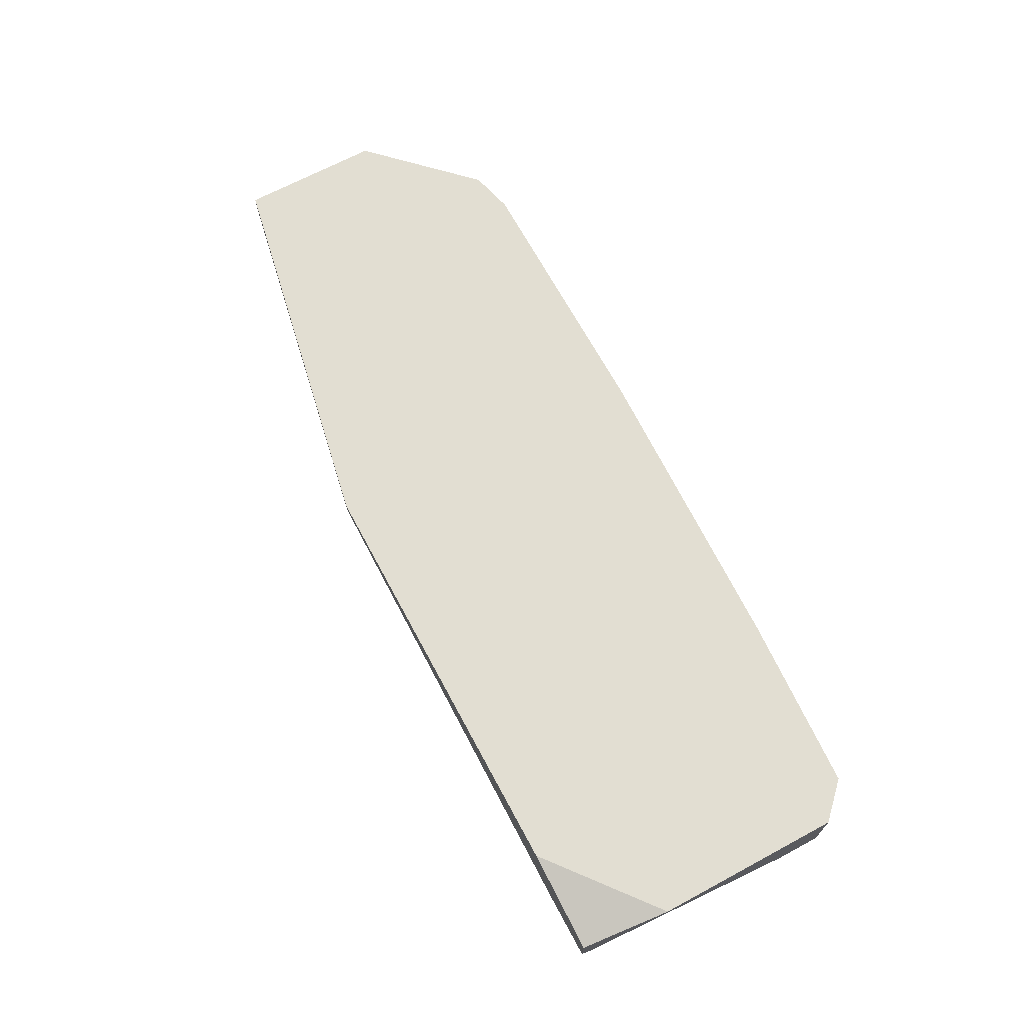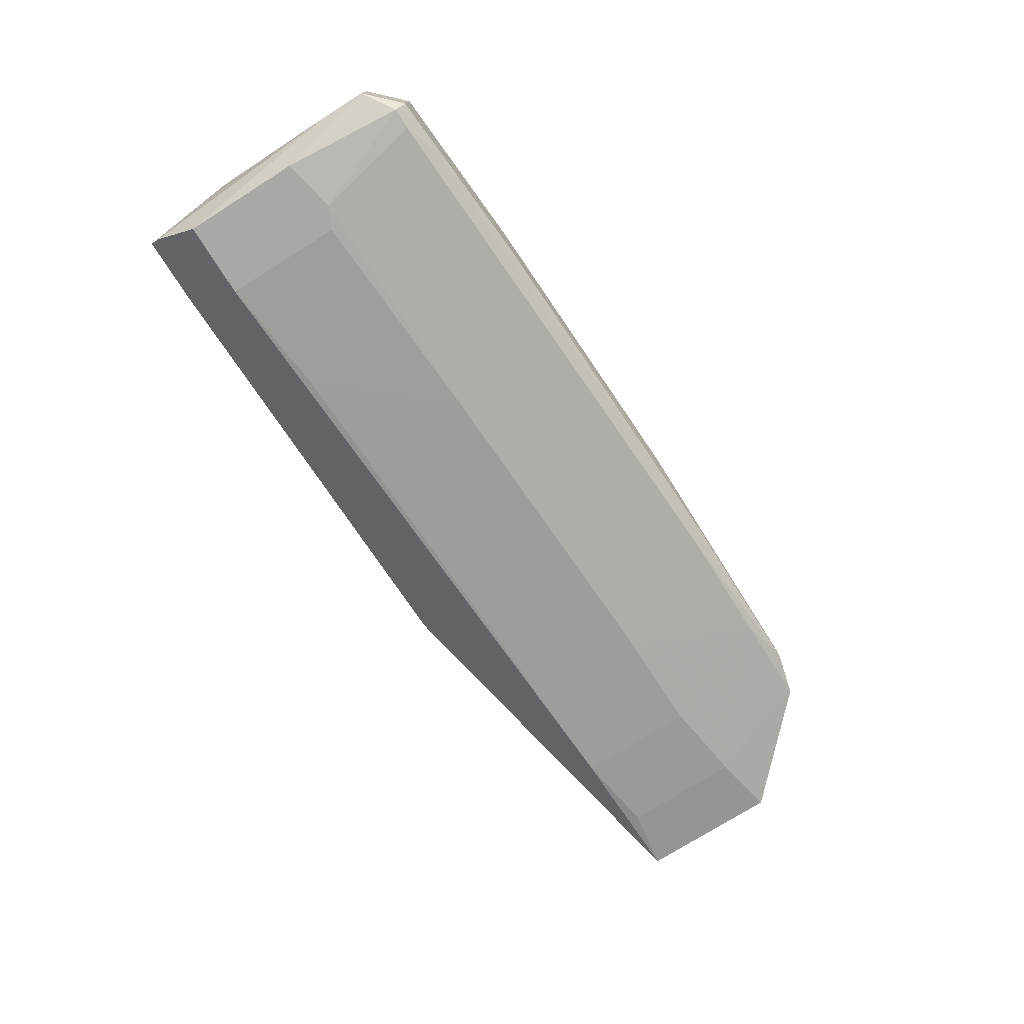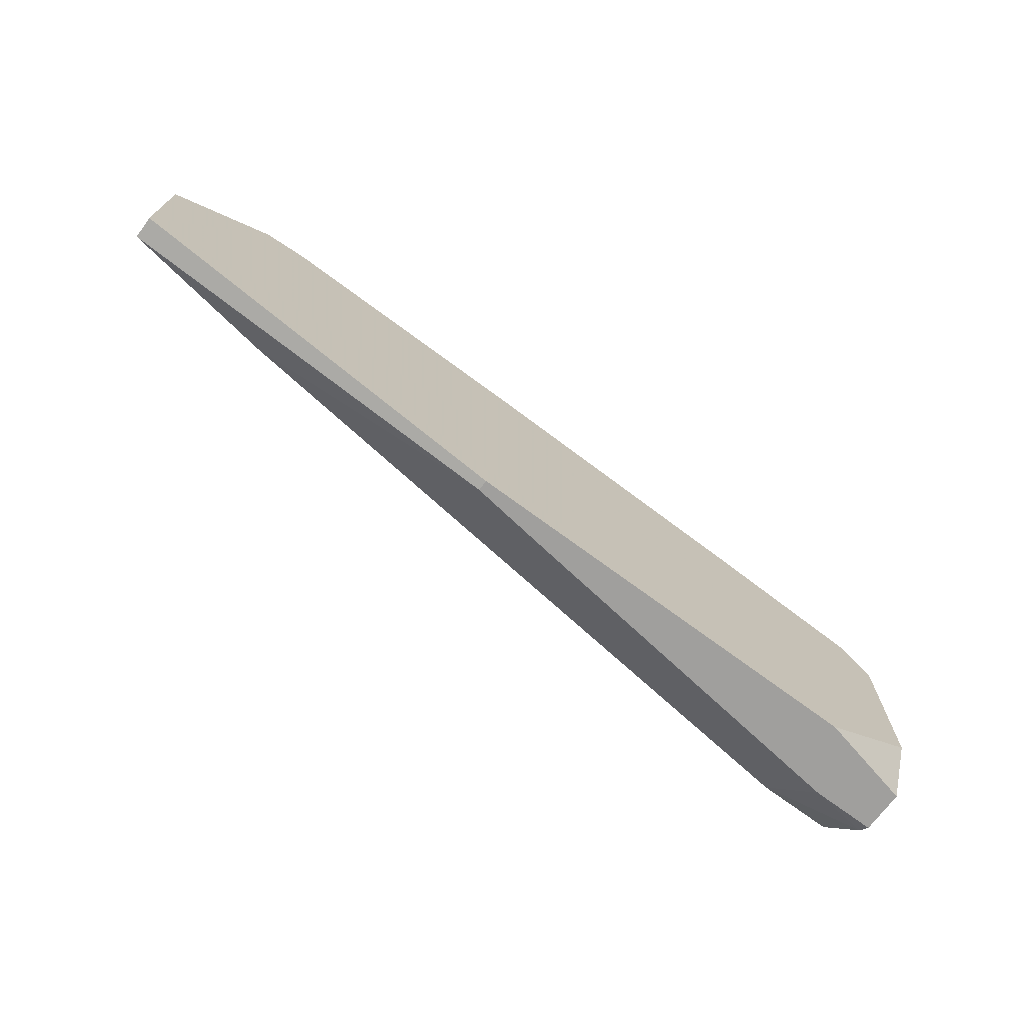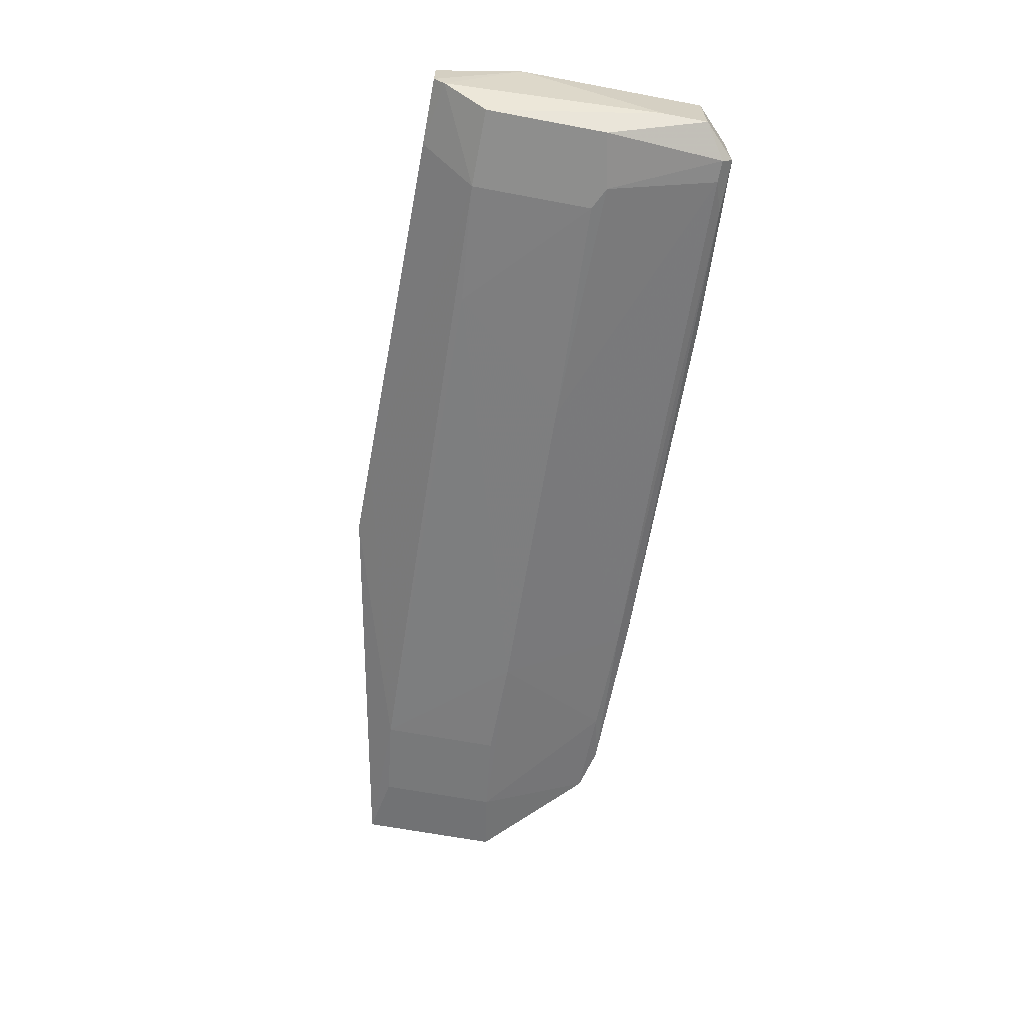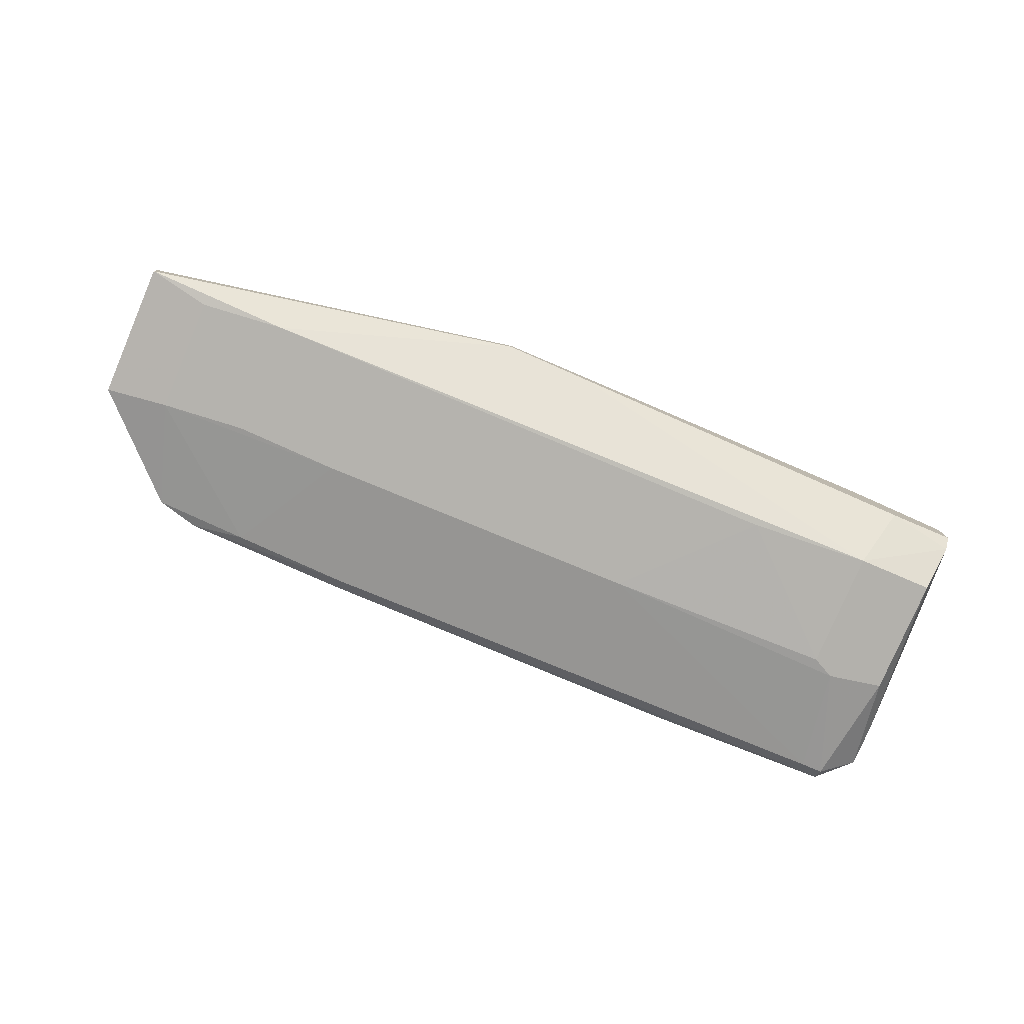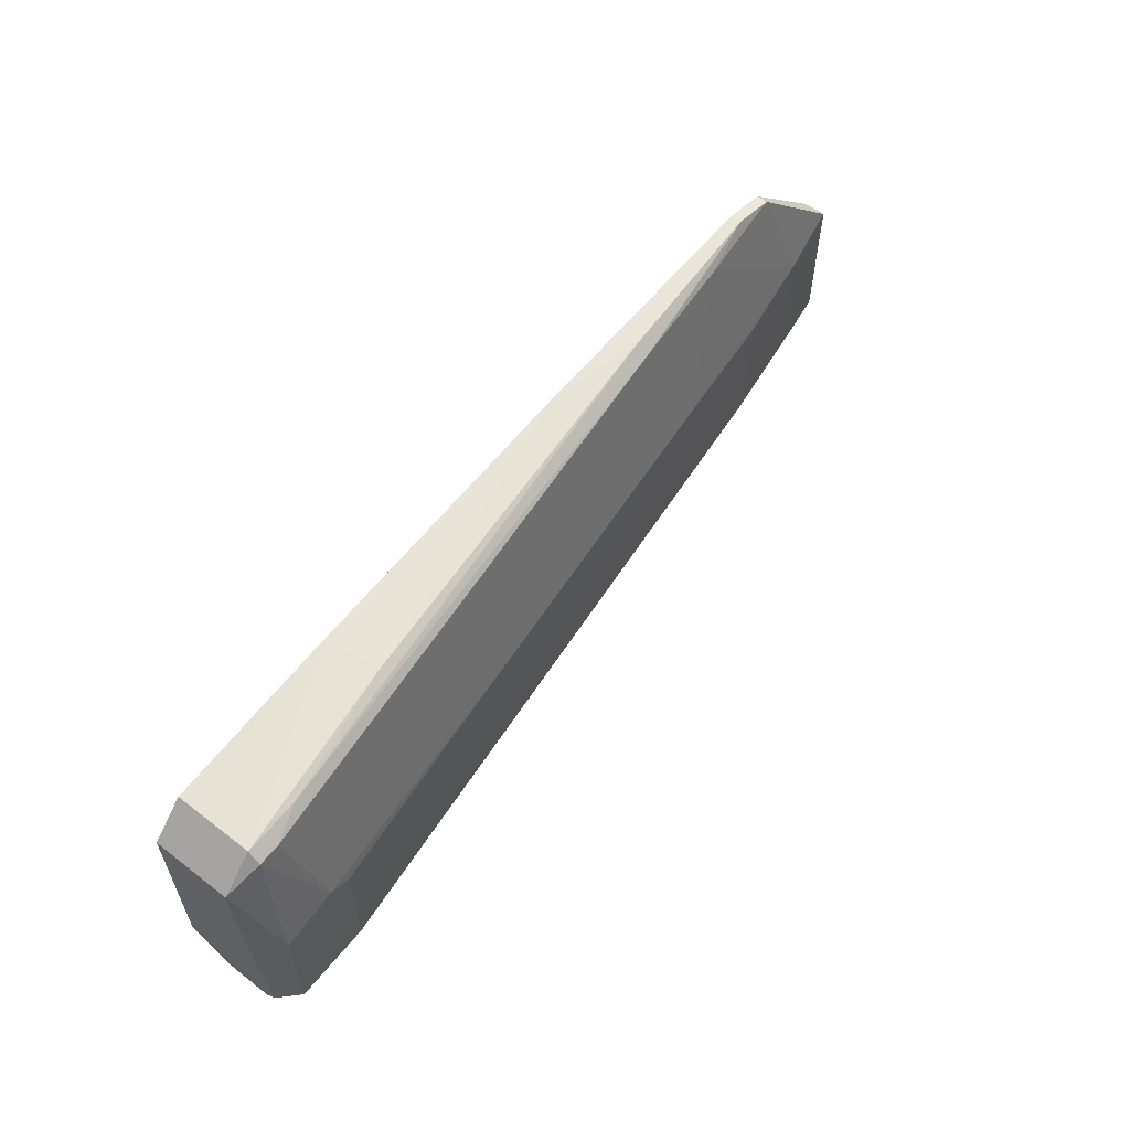
<metadata>
{"format":"obj","ext":"obj","renderer":"f3d","projection":"perspective","resolution":1024,"background":"white","views":[{"elev":67.9,"azim":-118.3,"up":"+Y"},{"elev":-74.9,"azim":-57.8,"up":"+Y"},{"elev":-71.3,"azim":143.4,"up":"+Z"},{"elev":-64.9,"azim":-100.7,"up":"+Y"},{"elev":-79.0,"azim":156.9,"up":"+Y"},{"elev":58.7,"azim":-51.6,"up":"+Z"}]}
</metadata>
<code>
v 0.018 -0.009832 -0.01703
v -0.02851 -0.01688 0.02243
v 0.002499 -0.01828 0.006932
v 0.05463 -0.009832 0.02384
v -0.013 -0.00701 0.02384
v -0.03696 -0.0211 0.00552
v -0.03696 -0.0211 -0.00998
v -0.02709 -0.0211 0.00552
v -0.02709 -0.0211 -0.00998
v 0.06167 -0.00701 0.02525
v 0.06167 -0.00842 0.02525
v -0.03979 -0.00701 0.01821
v -0.03979 -0.00701 -0.00575
v -0.03979 -0.01688 0.01821
v -0.03979 -0.01688 0.01257
v 0.03912 -0.01124 0.02384
v 0.03912 -0.009832 0.02525
v -0.02992 -0.0211 0.006932
v -0.02992 -0.01546 -0.01703
v -0.03274 -0.01828 0.02102
v 0.04617 -0.01406 0.008339
v -0.02569 -0.00701 -0.01703
v 0.02926 -0.00701 -0.01703
v 0.02926 -0.00842 -0.01703
v -0.03837 -0.009832 -0.01703
v -0.03837 -0.01688 -0.01562
v -0.03837 -0.01546 -0.01703
v 0.07154 -0.01124 0.00975
v 0.07154 -0.01124 -0.00575
v 0.02643 -0.00701 0.02525
v 0.06027 -0.01265 -0.007162
v 0.06027 -0.01265 0.008339
v 0.08002 -0.009832 0.01116
v 0.08002 -0.009832 -0.007162
v 0.08002 -0.00701 0.01116
v 0.08002 -0.00701 -0.007162
v -0.0116 -0.01406 0.02384
v -0.0116 -0.0197 -0.008569
v 0.06731 -0.00701 0.02384
v 0.06731 -0.00842 0.02384
v -0.03556 -0.00701 0.02243
v -0.03556 -0.01828 0.02102
v -0.03556 -0.01688 0.02243
f 9 19 1
f 41 39 36
f 41 36 22
f 27 22 24
f 24 36 34
f 27 26 13
f 41 22 13
f 34 36 33
f 28 34 33
f 24 34 31
f 38 31 21
f 7 26 9
f 18 7 9
f 31 38 9
f 39 41 30
f 41 13 12
f 14 41 12
f 13 14 12
f 22 27 25
f 27 13 25
f 13 22 25
f 22 36 23
f 24 22 23
f 36 24 23
f 36 39 35
f 39 33 35
f 33 36 35
f 18 42 6
f 42 14 6
f 7 18 6
f 14 7 6
f 26 27 19
f 27 24 19
f 9 26 19
f 41 14 43
f 14 42 43
f 42 18 20
f 43 42 20
f 9 38 8
f 18 9 8
f 39 11 40
f 33 39 40
f 28 33 40
f 30 41 5
f 37 30 5
f 41 43 5
f 43 37 5
f 16 11 17
f 11 30 17
f 30 37 17
f 13 26 15
f 14 13 15
f 26 7 15
f 7 14 15
f 21 28 4
f 11 16 4
f 16 21 4
f 40 11 4
f 28 40 4
f 38 21 3
f 21 16 3
f 20 18 3
f 16 20 3
f 18 8 3
f 8 38 3
f 37 43 2
f 20 16 2
f 43 20 2
f 16 17 2
f 17 37 2
f 11 39 10
f 39 30 10
f 30 11 10
f 31 28 32
f 28 21 32
f 21 31 32
f 34 28 29
f 28 31 29
f 31 34 29
f 24 31 1
f 31 9 1
f 19 24 1

</code>
